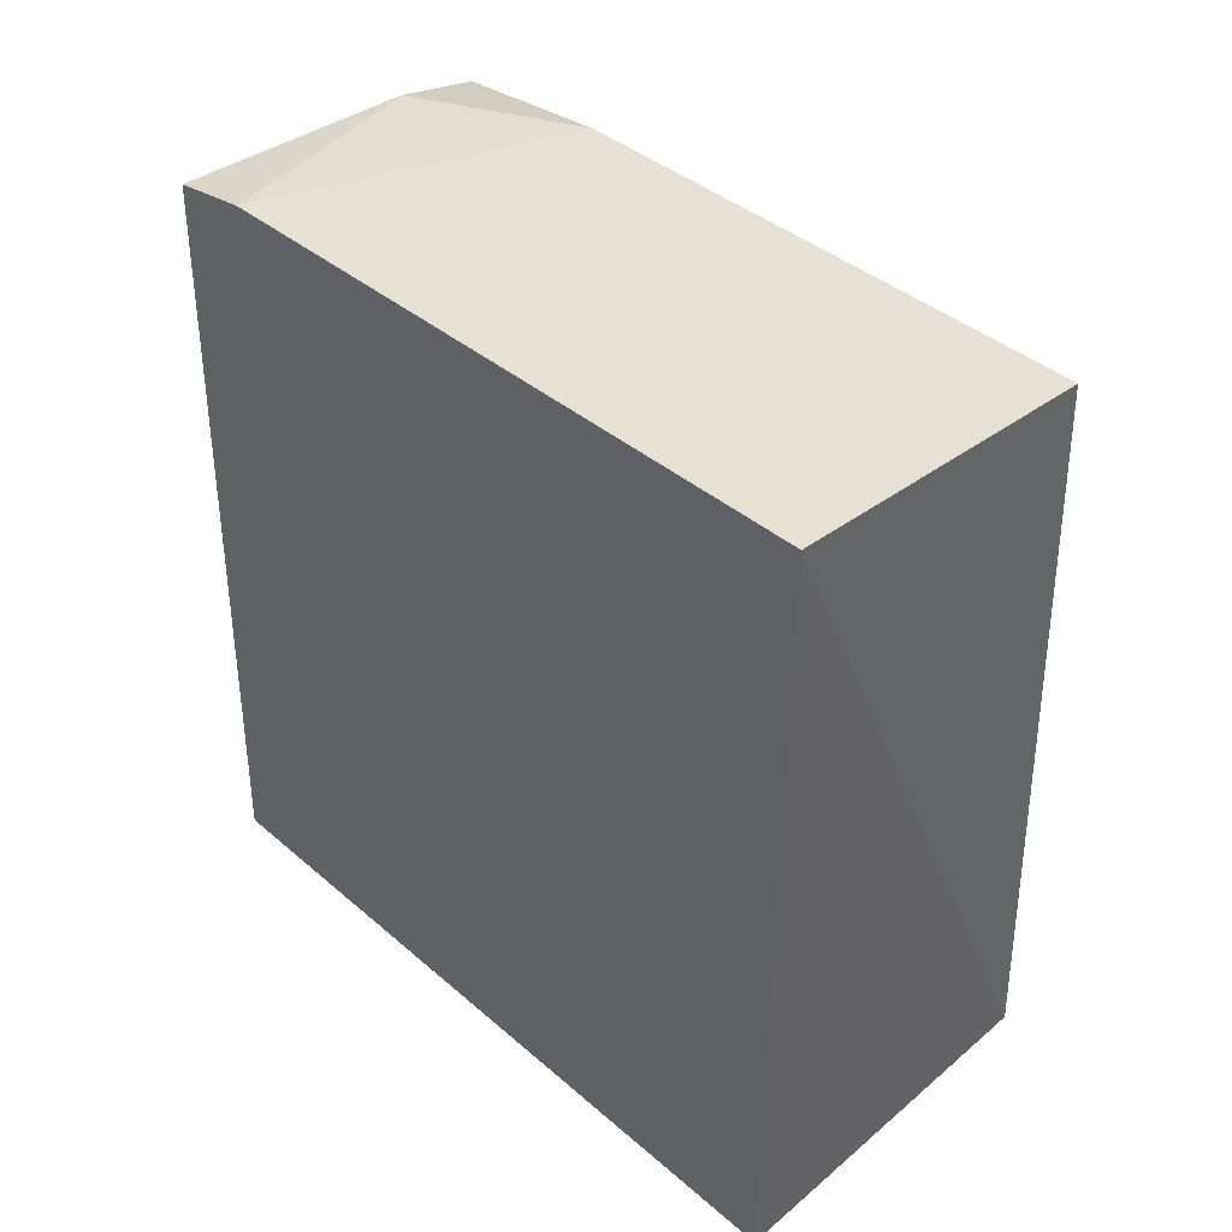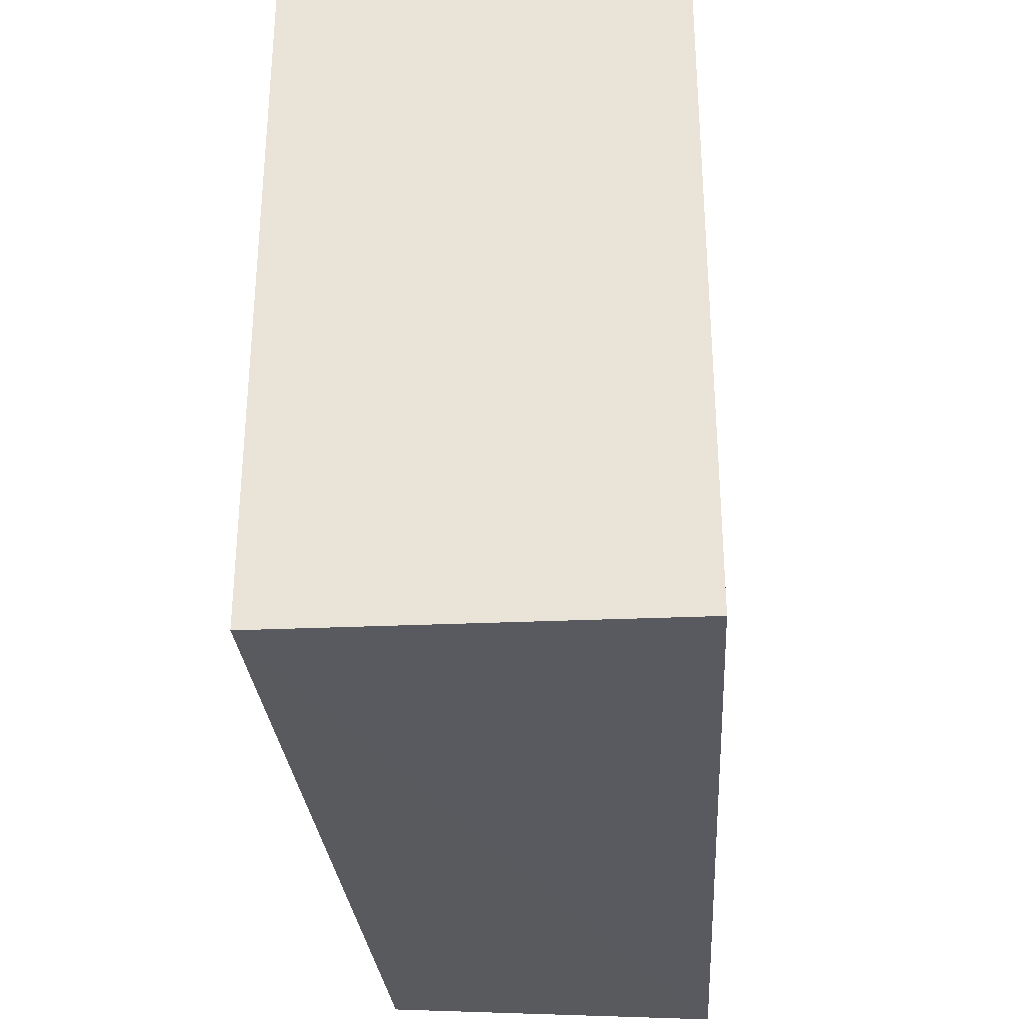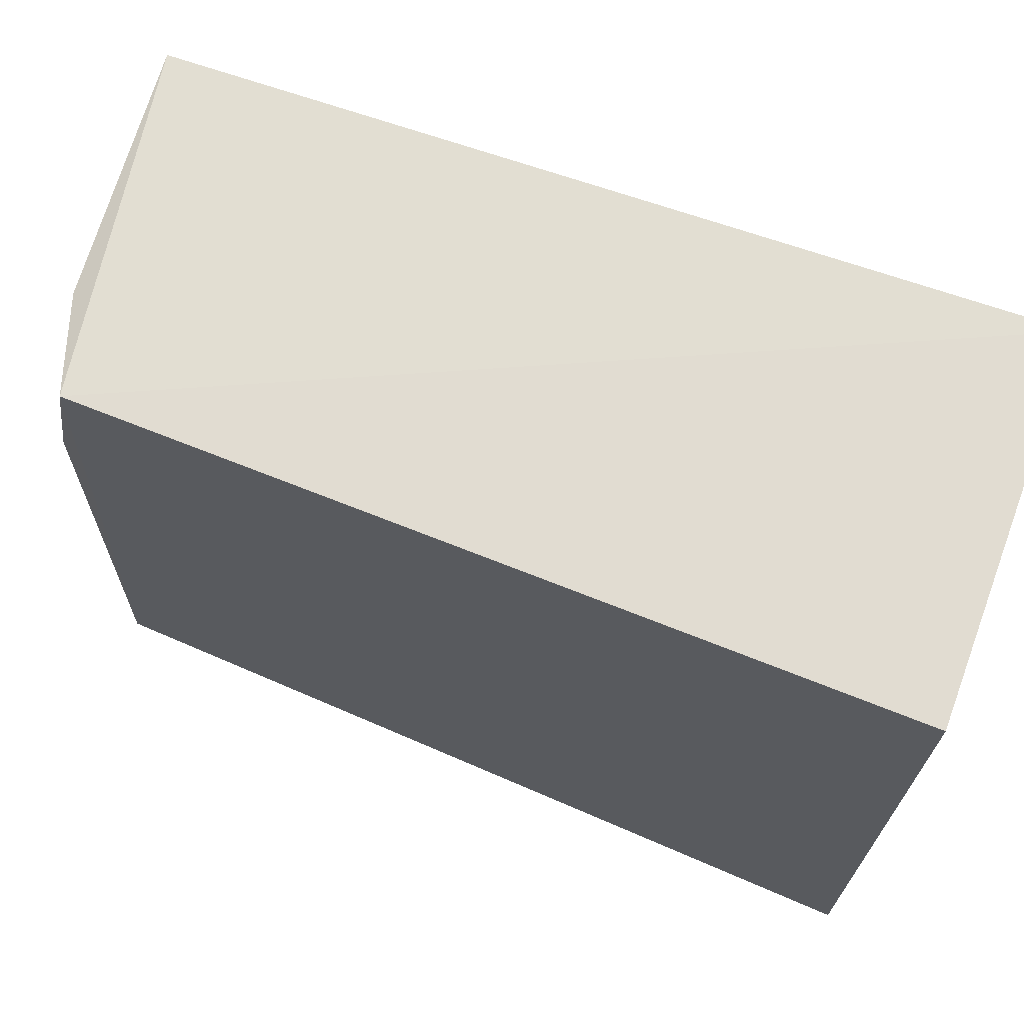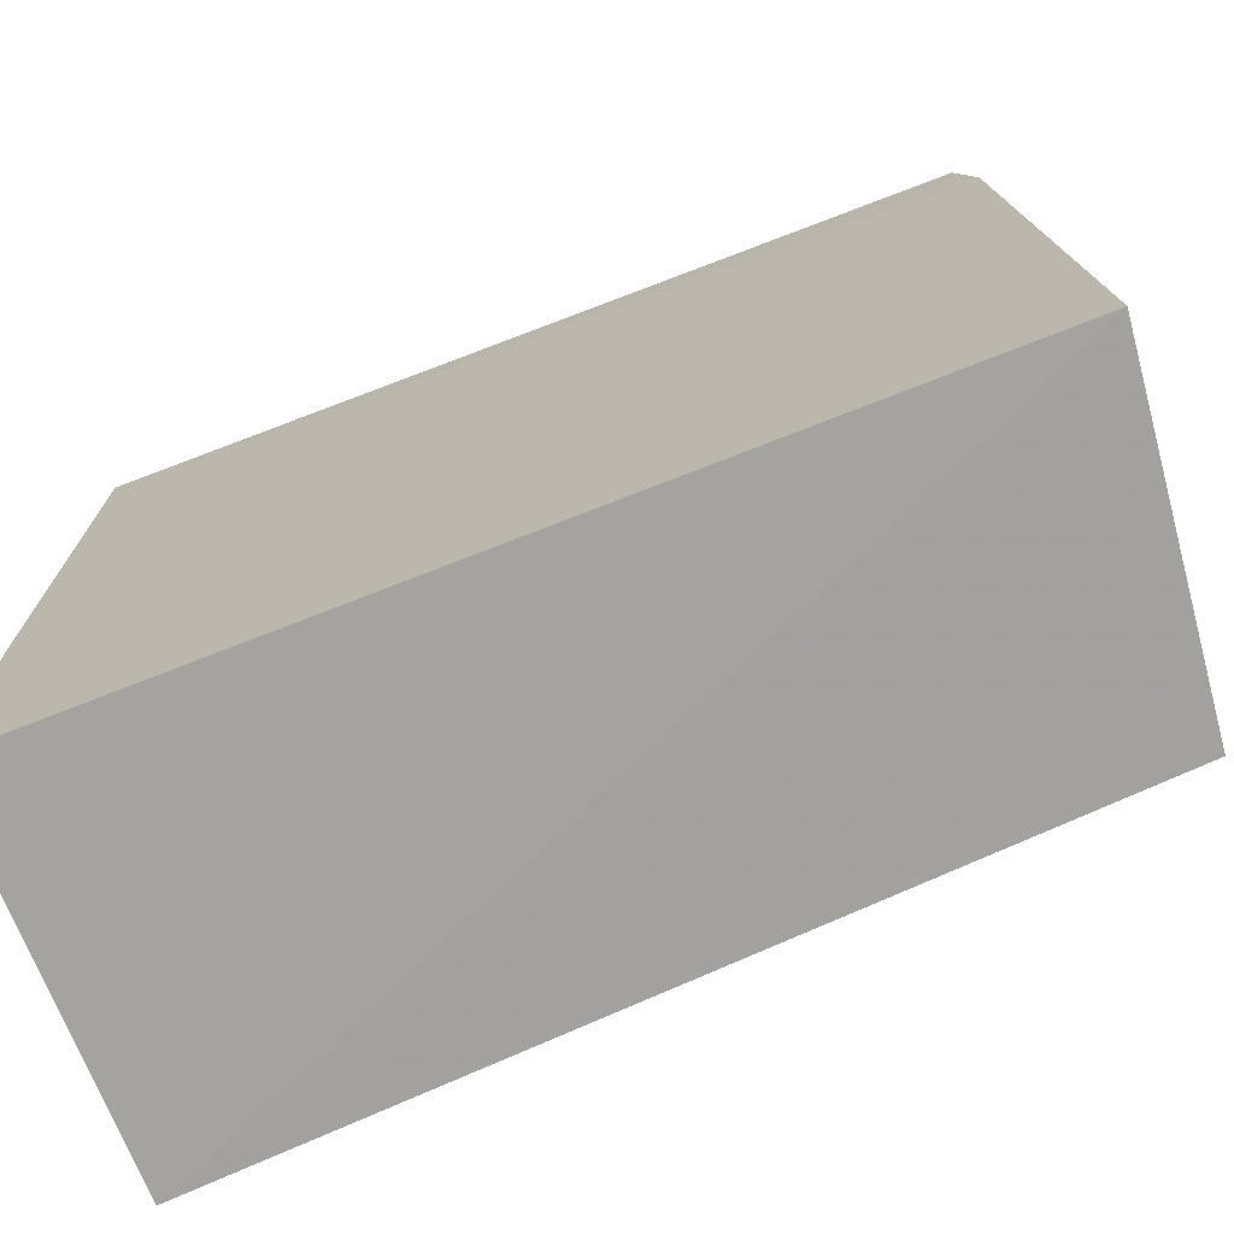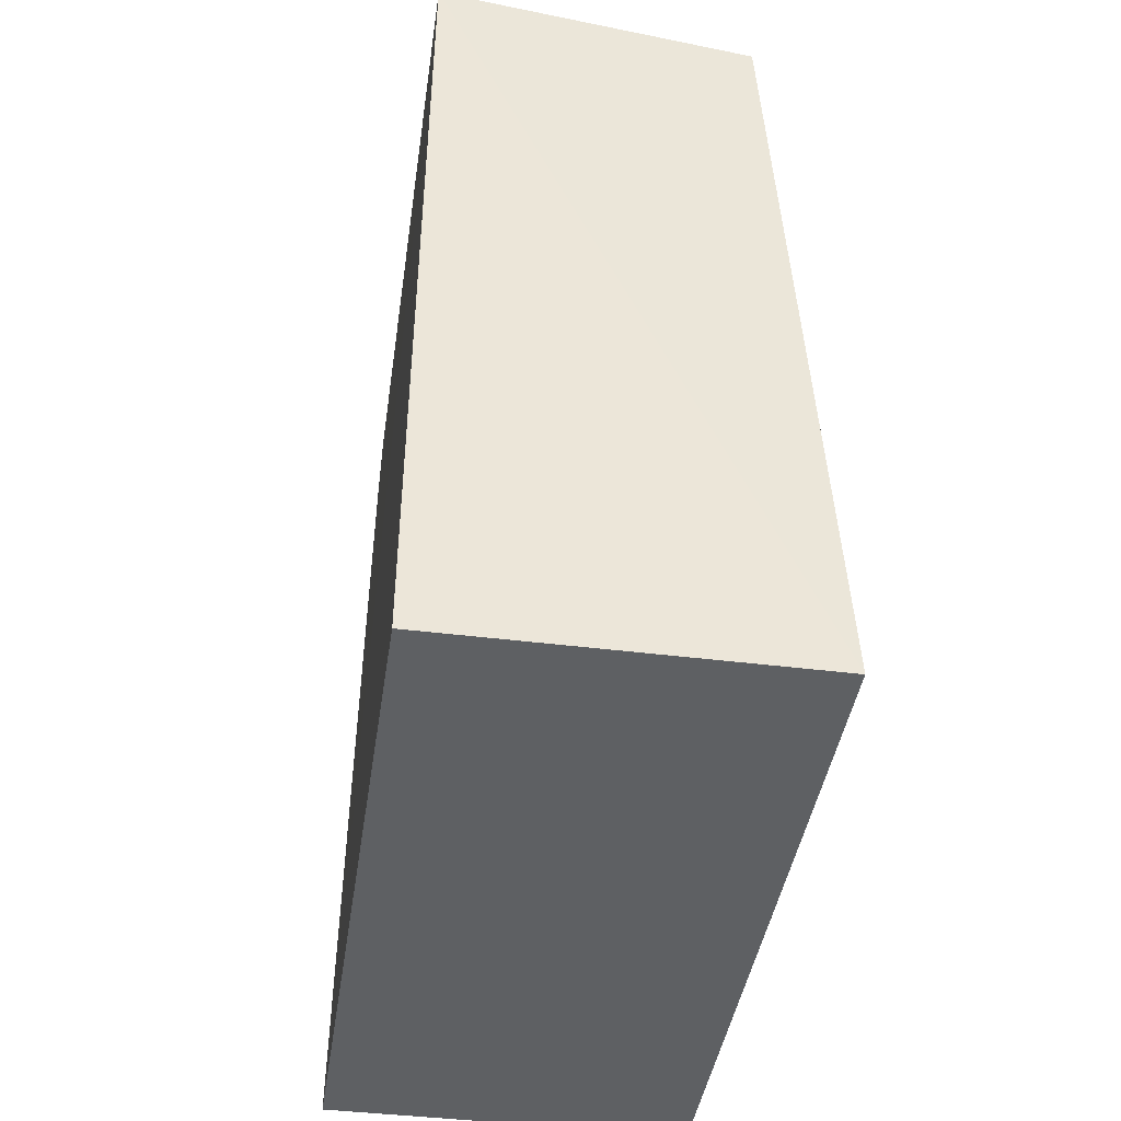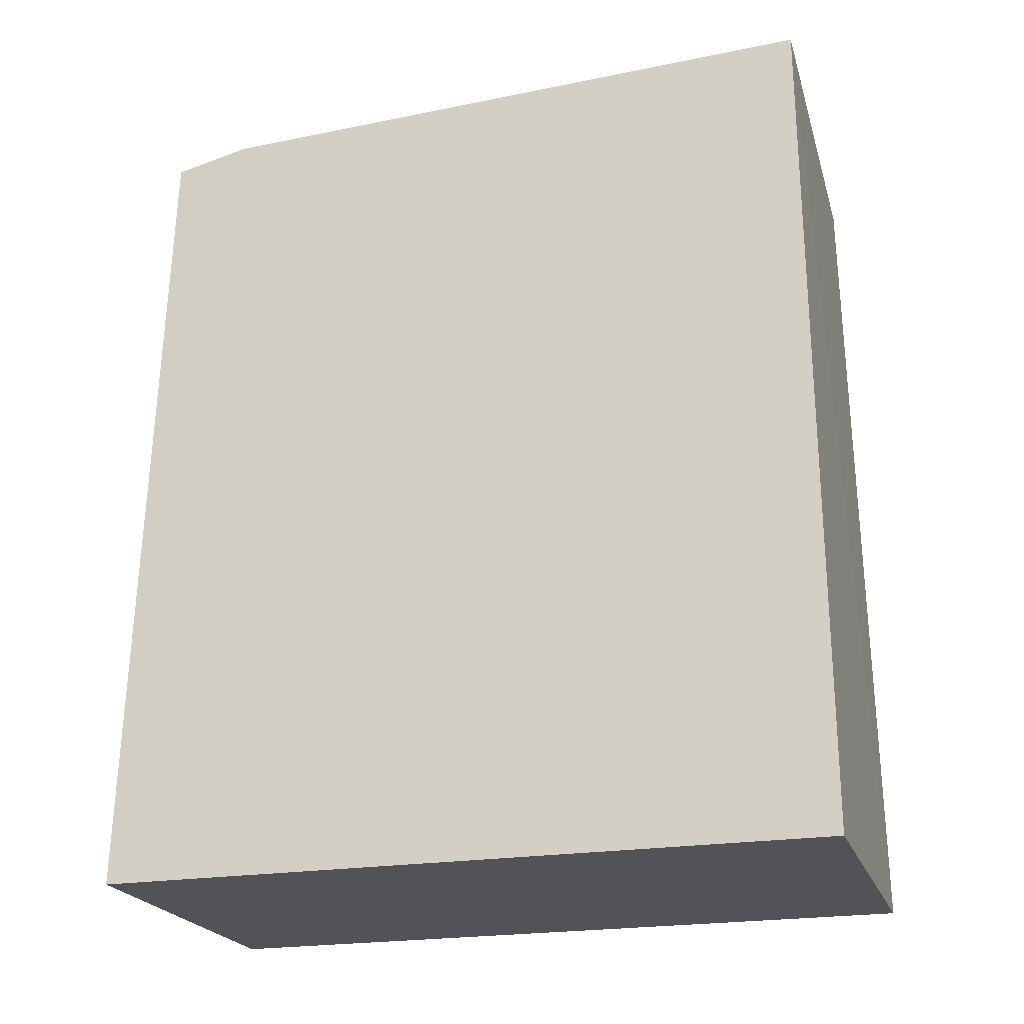
<metadata>
{"format":"obj","ext":"obj","renderer":"f3d","projection":"perspective","resolution":1024,"background":"white","views":[{"elev":43.8,"azim":135.2,"up":"+Y"},{"elev":-32.2,"azim":3.4,"up":"+Z"},{"elev":69.2,"azim":-69.5,"up":"+Z"},{"elev":-72.7,"azim":111.7,"up":"+Z"},{"elev":-42.7,"azim":171.5,"up":"+Y"},{"elev":-22.2,"azim":106.5,"up":"+Y"}]}
</metadata>
<code>
v 0.01198 -0.01198 0.2652
v 0.01198 -0.01198 0.1439
v 0.01123 0.13 0.1448
v -0.02897 0.1208 0.2604
v -0.04862 -0.01198 0.2652
v 0.01072 0.1236 0.2612
v -0.04862 -0.01198 0.1439
v 0.01094 0.1263 0.2484
v -0.04484 0.1153 0.2627
v -0.04139 0.1221 0.2326
v -0.04211 0.1238 0.1455
f 1 2 3
f 5 2 1
f 7 3 2
f 7 2 5
f 8 6 1
f 8 1 3
f 8 4 6
f 9 5 1
f 9 1 6
f 9 6 4
f 9 7 5
f 10 8 3
f 10 4 8
f 10 9 4
f 11 10 3
f 11 3 7
f 11 7 9
f 11 9 10

</code>
